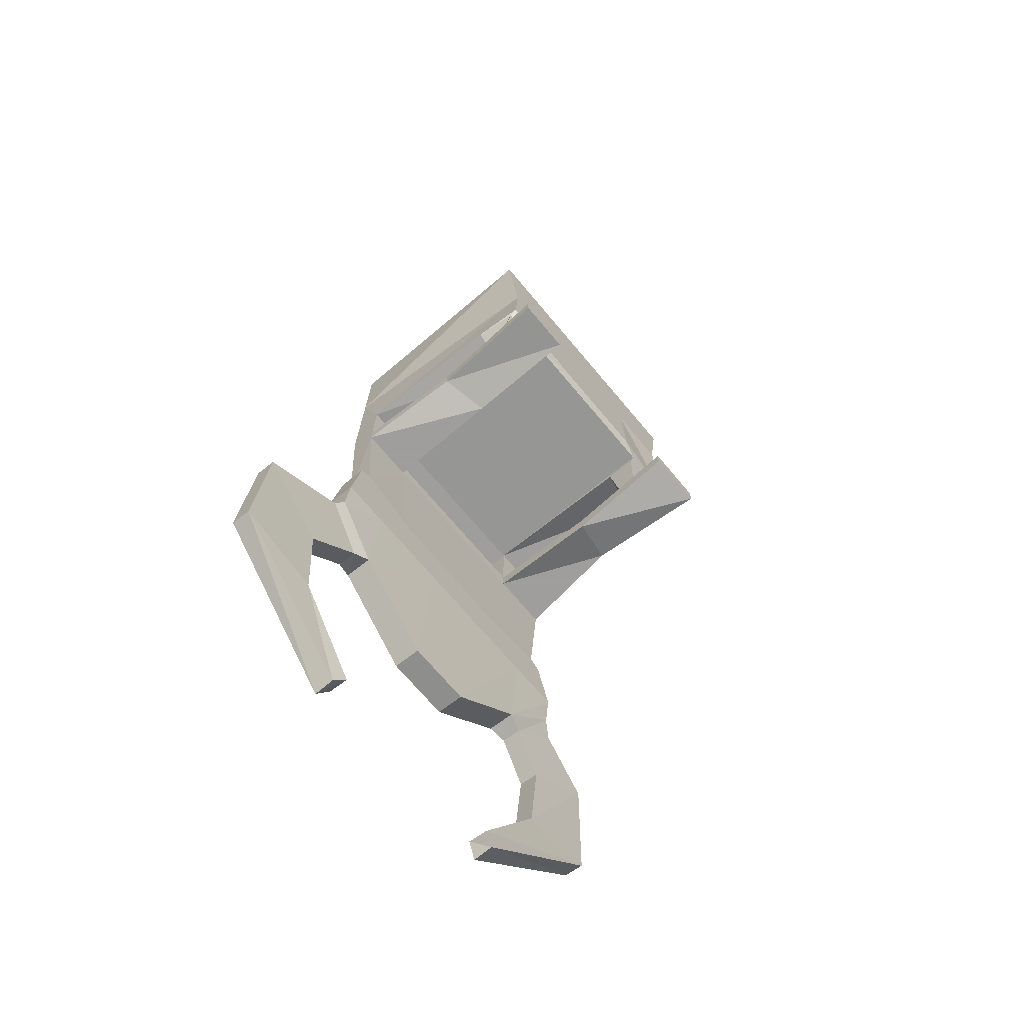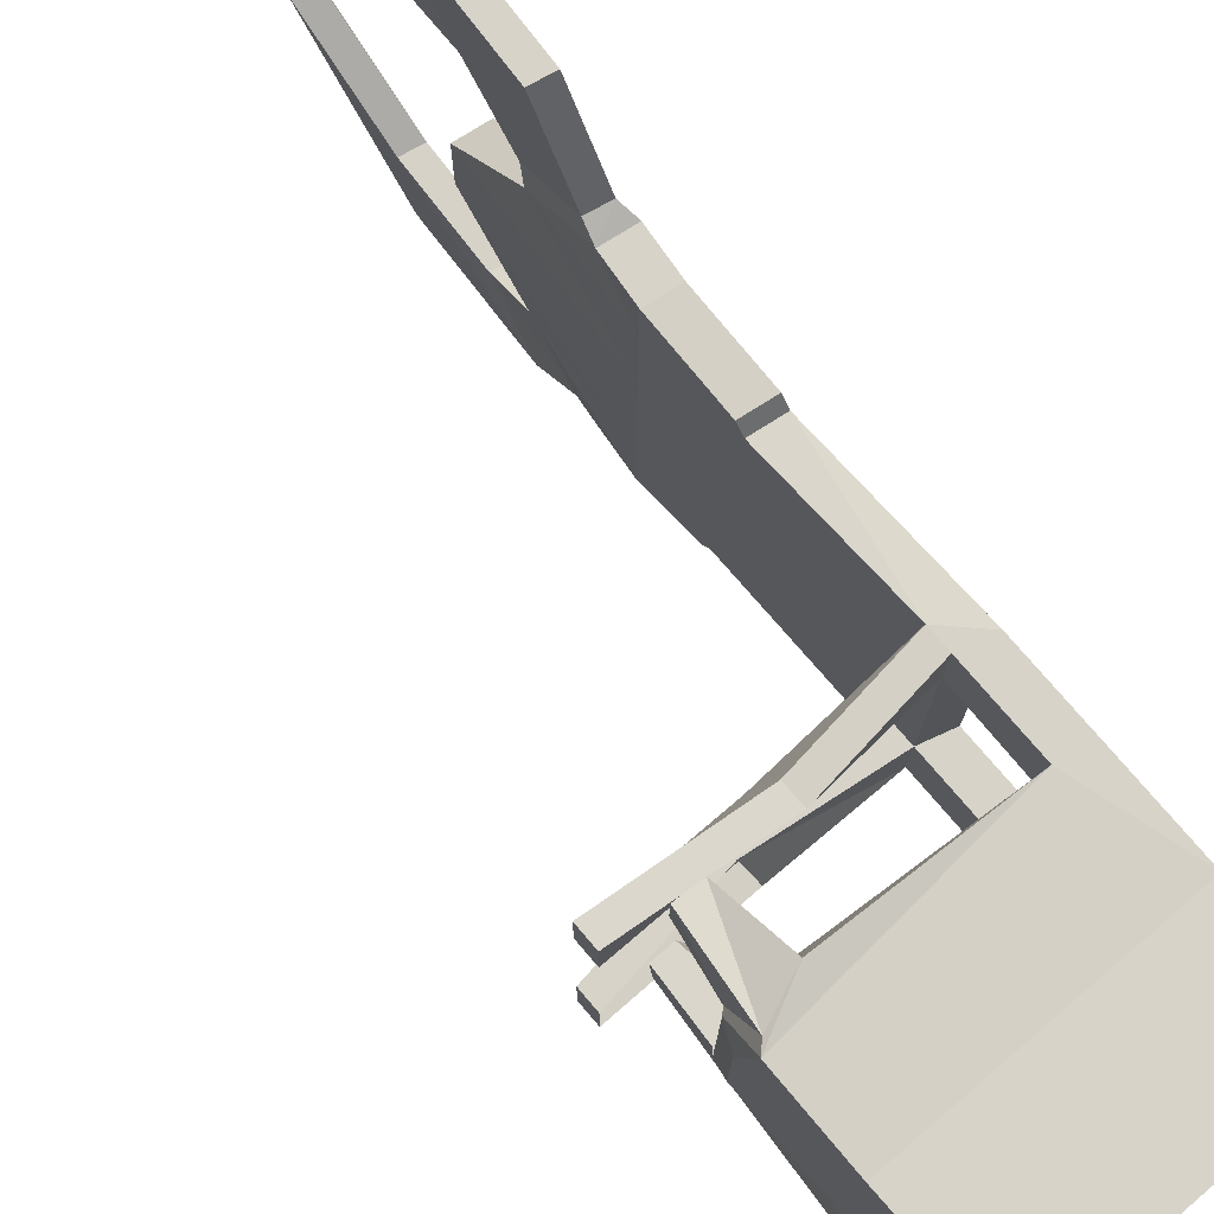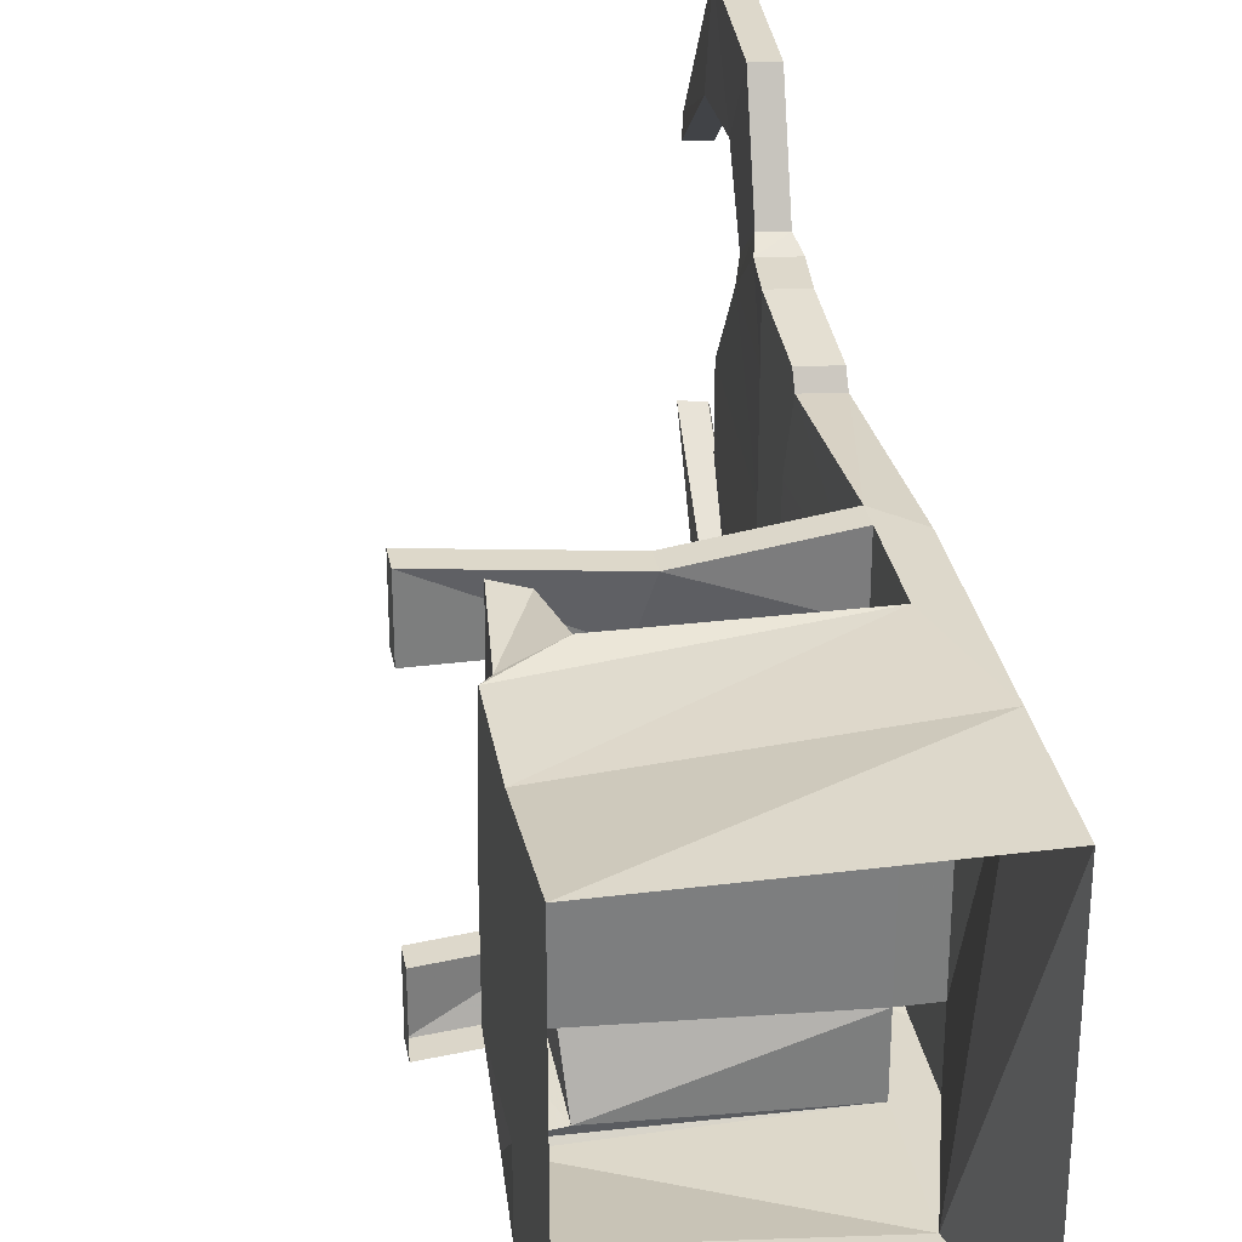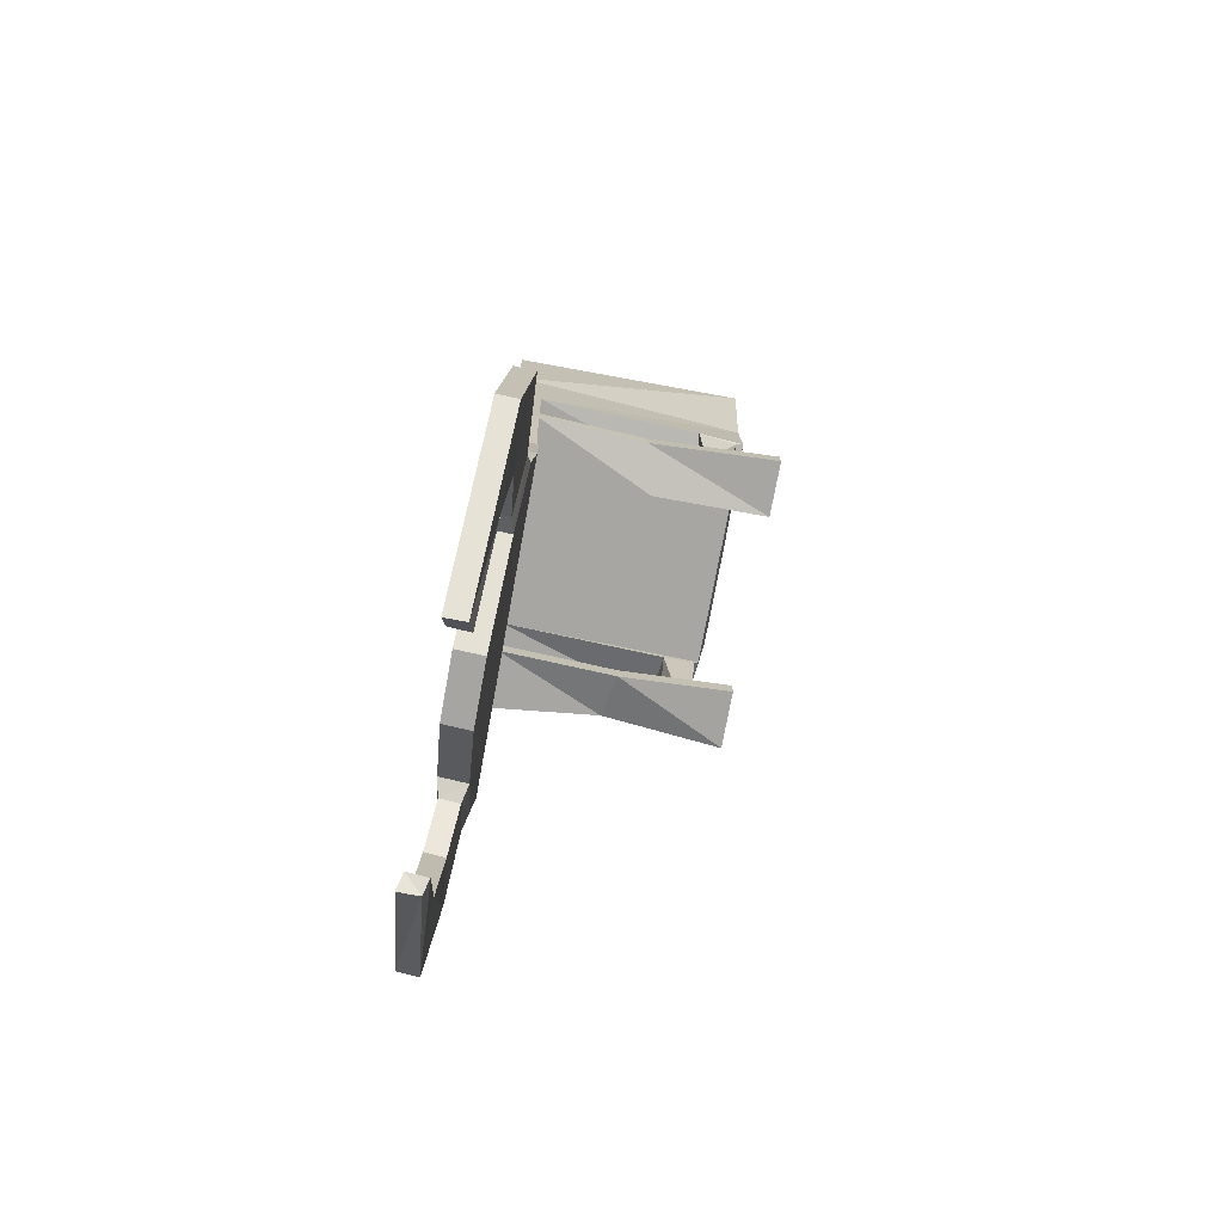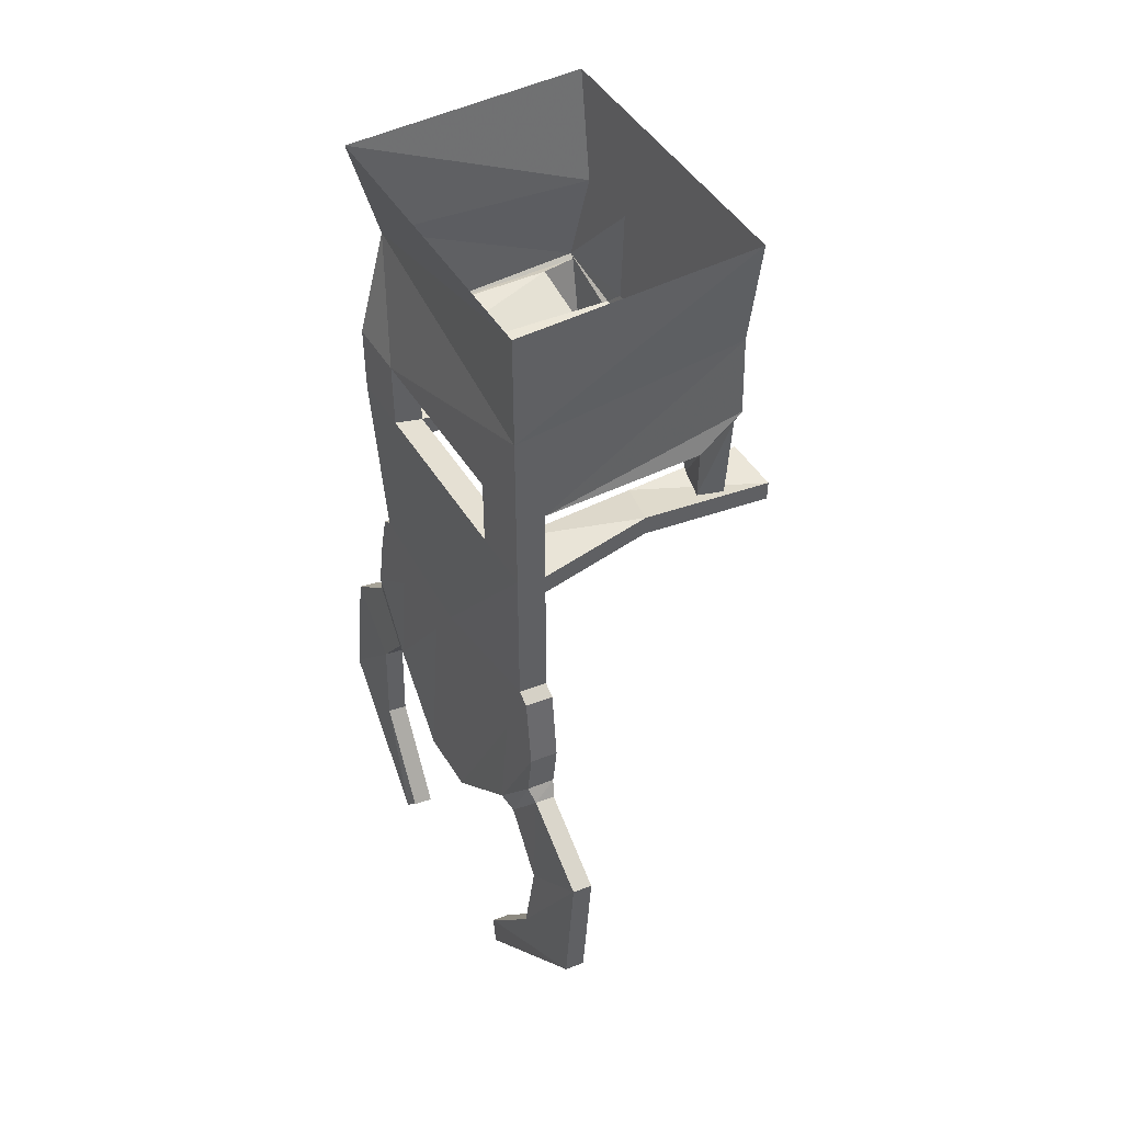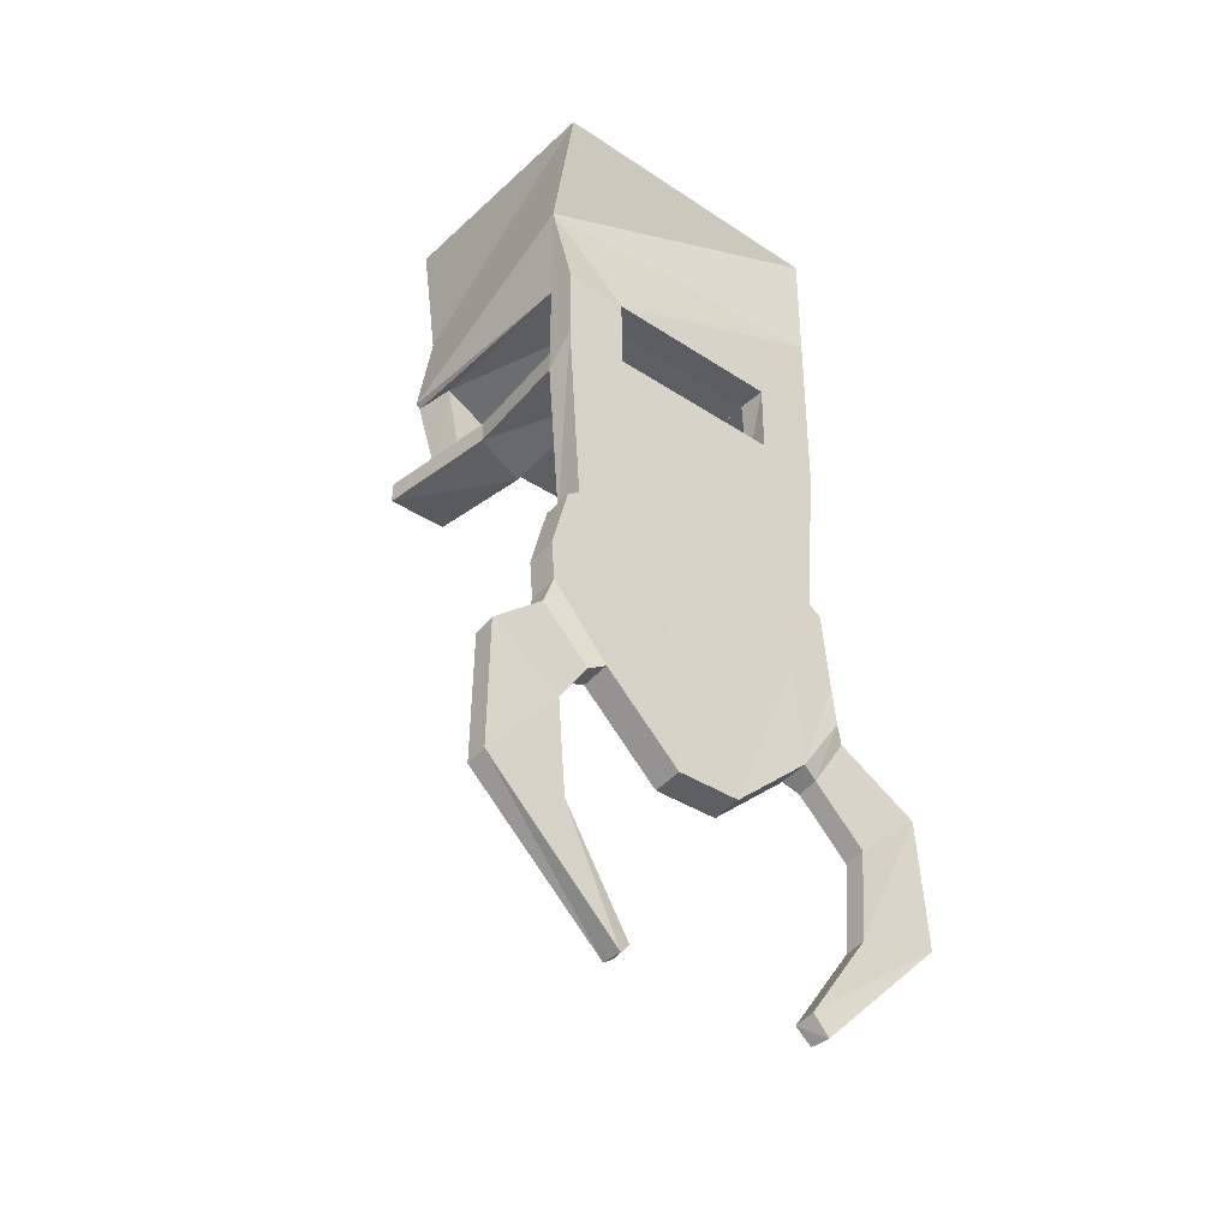
<metadata>
{"format":"obj","ext":"obj","renderer":"f3d","projection":"perspective","resolution":1024,"background":"white","views":[{"elev":-71.1,"azim":40.1,"up":"+Y"},{"elev":76.2,"azim":139.6,"up":"+Z"},{"elev":31.1,"azim":169.7,"up":"+Z"},{"elev":-74.1,"azim":-10.4,"up":"+Y"},{"elev":46.7,"azim":-30.0,"up":"+Y"},{"elev":-37.1,"azim":-130.5,"up":"+Y"}]}
</metadata>
<code>
v -0.4062 -0.4062 0.1484
v -0.4062 -0.4062 -0.1953
v -0.007812 -0.4375 -0.1953
v -0.007812 -0.4375 0.1562
v -0.01562 -0.4453 0.1562
v -0.07812 -0.4375 0.1562
v -0.4062 -0.4062 0.2656
v -0.4062 -0.5547 0.2656
v -0.4062 -0.5547 0.1562
v -0.4609 -0.4062 0.1484
v -0.4609 -0.4062 -0.1953
v -0.4609 -0.5391 -0.1953
v -0.4062 -0.5547 -0.1953
v -0.4062 -0.4062 -0.3125
v -0.08594 -0.4062 -0.2969
v -0.07812 -0.4453 -0.1953
v -0.01562 -0.4453 -0.1953
v -0.01562 -0.4062 -0.3203
v 0 -0.4062 -0.1641
v 0 -0.4062 0.04688
v 0 -0.375 0.2422
v -0.01562 -0.3906 0.2422
v -0.03125 -0.5469 0.25
v -0.03125 -0.5469 0.1719
v -0.0625 -0.5469 0.1719
v -0.09375 -0.4219 0.2578
v 0 -0.2188 0.2344
v -0.4609 -0.2188 0.2656
v -0.4609 -0.4062 0.2656
v -0.4609 -0.5391 0.2656
v -0.4062 -0.5938 0.2656
v -0.1953 -0.5703 0.25
v -0.1953 -0.5312 0.25
v -0.1719 -0.5547 0.1562
v -0.4062 -0.5938 0.1562
v -0.4062 -0.5938 -0.1953
v -0.4609 -0.5391 0.1484
v -0.4062 -0.2031 -0.3125
v -0.4609 -0.4062 -0.3125
v -0.4609 -0.5391 -0.3125
v -0.4531 -0.8828 -0.2812
v -0.4531 -0.9141 -0.02344
v 0 -0.2188 -0.2812
v 0 -0.2188 -0.1562
v 0 -0.1328 0.1094
v 0 0 0.1562
v 0 0 0.2656
v -0.4609 0 0.2656
v -0.4609 0 -0.3125
v 0 0 -0.3125
v 0 0 -0.1953
v -0.4062 -0.5547 -0.3125
v -0.4062 -0.5938 -0.3125
v -0.3984 -0.8906 -0.2812
v -0.3984 -0.9062 -0.3047
v -0.4531 -0.8984 -0.3047
v -0.4531 -0.9219 -0.2188
v -0.4531 -0.9297 -0.03125
v -0.4531 -0.9141 0.2031
v -0.4531 -0.8516 0.25
v -0.1719 -0.5859 -0.1953
v -0.1875 -0.5547 -0.2891
v -0.1875 -0.5938 -0.2891
v -0.3984 -0.9141 -0.1562
v -0.3984 -0.9297 -0.2188
v -0.3984 -1.023 -0.2344
v -0.3984 -1.023 -0.3359
v -0.4531 -1.016 -0.3359
v -0.4531 -1.016 -0.2344
v -0.4531 -1.016 -0.09375
v -0.4531 -1.016 0.03125
v -0.4531 -1.016 0.1953
v -0.4531 -0.8672 0.2734
v -0.3984 -0.8594 0.25
v -0.3984 -0.9062 0.125
v -0.3984 -0.9375 0.03125
v -0.3984 -0.9375 -0.09375
v -0.3984 -1.023 -0.09375
v -0.4219 -1.367 -0.09375
v -0.4141 -1.227 -0.2344
v -0.4062 -1.102 -0.3359
v -0.4609 -1.094 -0.3359
v -0.4688 -1.219 -0.2344
v -0.4766 -1.359 -0.09375
v -0.4766 -1.359 0.03125
v -0.4688 -1.219 0.1953
v -0.4531 -1.016 0.2891
v -0.3984 -0.875 0.2734
v -0.3984 -0.9219 0.2031
v -0.3984 -1.023 0.1953
v -0.3984 -1.023 0.03125
v -0.4219 -1.367 0.03125
v -0.4609 -1.234 -0.2656
v -0.4219 -1.242 -0.2656
v -0.4141 -1.148 -0.3516
v -0.4531 -1.141 -0.3516
v -0.4609 -1.227 -0.4531
v -0.4688 -1.32 -0.3281
v -0.4219 -1.234 -0.4531
v -0.4375 -1.484 -0.4688
v -0.4766 -1.477 -0.4688
v -0.4766 -1.5 -0.3203
v -0.4297 -1.328 -0.3281
v -0.4375 -1.508 -0.3203
v -0.4453 -1.711 -0.2031
v -0.4531 -1.727 -0.2266
v -0.4922 -1.727 -0.2266
v -0.4844 -1.703 -0.2031
v -0.1719 -0.5938 0.1562
v 0.05469 -0.5938 0.1562
v 0.05469 -0.5938 0.2656
v 0.05469 -0.5547 0.2656
v 0.05469 -0.5547 0.1562
v -0.1719 -0.625 -0.1953
v 0.05469 -0.5938 -0.1953
v 0.05469 -0.5547 -0.1953
v 0.05469 -0.5547 -0.3125
v 0.05469 -0.5938 -0.3125
v -0.3984 -1.023 0.2891
v -0.4062 -1.102 0.2891
v -0.4141 -1.227 0.1953
v -0.4219 -1.242 0.2266
v -0.4609 -1.234 0.2266
v -0.4609 -1.094 0.2891
v -0.4531 -1.125 0.3047
v -0.4141 -1.133 0.3047
v -0.4219 -1.227 0.4609
v -0.4297 -1.344 0.3203
v -0.4609 -1.219 0.4609
v -0.4766 -1.477 0.4609
v -0.4375 -1.484 0.4609
v -0.4375 -1.523 0.2969
v -0.4688 -1.336 0.3203
v -0.4766 -1.516 0.2969
v -0.4844 -1.688 0.1641
v -0.4922 -1.727 0.1875
v -0.4531 -1.727 0.1875
v -0.4453 -1.695 0.1641
v -0.07812 -0.5469 0.2344
v -0.02344 -0.5625 -0.2031
v -0.02344 -0.5547 -0.2734
v -0.01562 -0.4141 -0.3125
v -0.0625 -0.5625 -0.2031
v -0.07812 -0.5547 -0.2578
f 1 2 3
f 1 3 4
f 1 10 2
f 2 10 11
f 9 35 36
f 9 36 13
f 35 75 36
f 36 75 64
f 1 4 5
f 1 5 6
f 1 6 7
f 2 14 15
f 2 15 16
f 2 16 3
f 3 16 17
f 3 17 18
f 4 21 22
f 4 22 5
f 5 22 23
f 5 23 24
f 5 24 6
f 6 24 25
f 6 25 26
f 6 26 7
f 7 26 21
f 8 33 9
f 9 33 34
f 9 13 37
f 10 37 29
f 10 29 28
f 10 28 11
f 11 28 38
f 11 38 39
f 11 39 40
f 11 40 12
f 12 40 41
f 12 41 42
f 12 42 37
f 12 37 13
f 18 43 44
f 18 44 19
f 20 45 21
f 21 45 27
f 27 45 46
f 27 46 47
f 28 48 38
f 38 48 49
f 43 50 44
f 44 50 51
f 42 60 30
f 42 30 37
f 37 30 29
f 52 13 61
f 52 61 62
f 53 36 64
f 53 64 54
f 35 31 74
f 35 74 75
f 33 112 34
f 34 112 113
f 139 26 25
f 140 141 142
f 140 142 17
f 143 16 144
f 144 16 15
f 144 15 141
f 141 15 142
f 142 15 14
f 142 14 18
f 142 18 17
f 26 22 21
f 1 7 8
f 1 8 9
f 1 9 10
f 2 11 12
f 2 12 13
f 2 13 14
f 7 21 27
f 7 27 28
f 7 28 29
f 7 29 30
f 7 30 8
f 8 30 31
f 8 31 32
f 8 32 33
f 9 34 35
f 9 37 10
f 18 14 38
f 18 38 43
f 27 47 28
f 28 47 48
f 38 49 43
f 43 49 50
f 38 14 39
f 39 14 52
f 39 52 40
f 40 52 53
f 40 53 54
f 40 54 41
f 14 13 52
f 52 62 53
f 53 62 63
f 60 74 31
f 60 31 30
f 80 83 93
f 80 93 94
f 80 94 81
f 81 94 95
f 81 95 82
f 82 95 96
f 82 96 83
f 83 96 93
f 32 111 33
f 33 111 112
f 34 113 109
f 34 109 35
f 36 114 13
f 13 114 61
f 61 114 115
f 61 115 116
f 117 118 63
f 117 63 62
f 86 121 122
f 86 122 123
f 86 123 124
f 120 124 125
f 120 125 126
f 120 126 121
f 121 126 122
f 123 125 124
f 113 110 109
f 139 23 22
f 139 22 26
f 140 17 143
f 143 17 16
f 3 18 19
f 4 20 21
f 3 19 4
f 4 19 20
f 19 44 20
f 20 44 45
f 44 51 45
f 45 51 46
f 41 54 55
f 41 55 56
f 41 56 42
f 42 56 57
f 42 57 58
f 42 58 59
f 42 59 60
f 54 64 65
f 54 65 55
f 59 73 60
f 60 73 74
f 64 75 76
f 64 76 77
f 64 77 65
f 73 88 74
f 74 88 75
f 75 88 89
f 75 89 76
f 53 63 36
f 31 35 109
f 31 109 32
f 32 109 110
f 32 110 111
f 36 63 114
f 114 63 118
f 114 118 115
f 55 65 66
f 55 66 67
f 55 67 56
f 56 67 68
f 56 68 57
f 57 68 69
f 57 69 58
f 58 69 70
f 58 70 71
f 58 71 59
f 59 71 72
f 59 72 73
f 65 77 78
f 65 78 66
f 70 84 71
f 71 84 85
f 72 87 73
f 73 87 88
f 76 89 90
f 76 90 91
f 76 91 77
f 77 91 78
f 78 91 92
f 78 92 79
f 79 92 84
f 88 87 119
f 88 119 89
f 89 119 90
f 92 85 84
f 66 78 79
f 66 79 80
f 66 80 67
f 67 80 81
f 67 81 68
f 68 81 82
f 68 82 69
f 69 82 83
f 69 83 70
f 70 83 84
f 71 85 72
f 72 85 86
f 72 86 87
f 79 84 83
f 79 83 80
f 90 119 120
f 90 120 121
f 90 121 91
f 91 121 92
f 92 121 85
f 121 86 85
f 86 124 87
f 87 124 119
f 119 124 120
f 93 96 97
f 93 97 98
f 93 98 94
f 96 95 99
f 96 99 97
f 97 99 100
f 97 100 101
f 97 101 98
f 98 101 102
f 98 102 103
f 98 103 94
f 94 103 95
f 95 103 99
f 99 103 104
f 99 104 100
f 100 104 105
f 100 105 106
f 100 106 101
f 101 106 107
f 101 107 102
f 102 107 108
f 102 108 104
f 102 104 103
f 122 126 127
f 122 127 128
f 122 128 123
f 127 129 130
f 127 130 131
f 127 131 128
f 128 131 132
f 128 132 133
f 128 133 123
f 123 133 125
f 125 133 129
f 129 133 134
f 129 134 130
f 130 134 135
f 130 135 136
f 130 136 131
f 131 136 137
f 131 137 132
f 132 137 138
f 132 138 134
f 132 134 133
f 138 137 136
f 138 136 135
f 138 135 134
f 106 105 108
f 106 108 107
f 104 108 105
f 93 94 96
f 96 94 95
f 122 123 126
f 126 123 125
f 126 125 129
f 126 129 127
f 116 115 117
f 117 115 118
f 113 112 111
f 113 111 110

</code>
